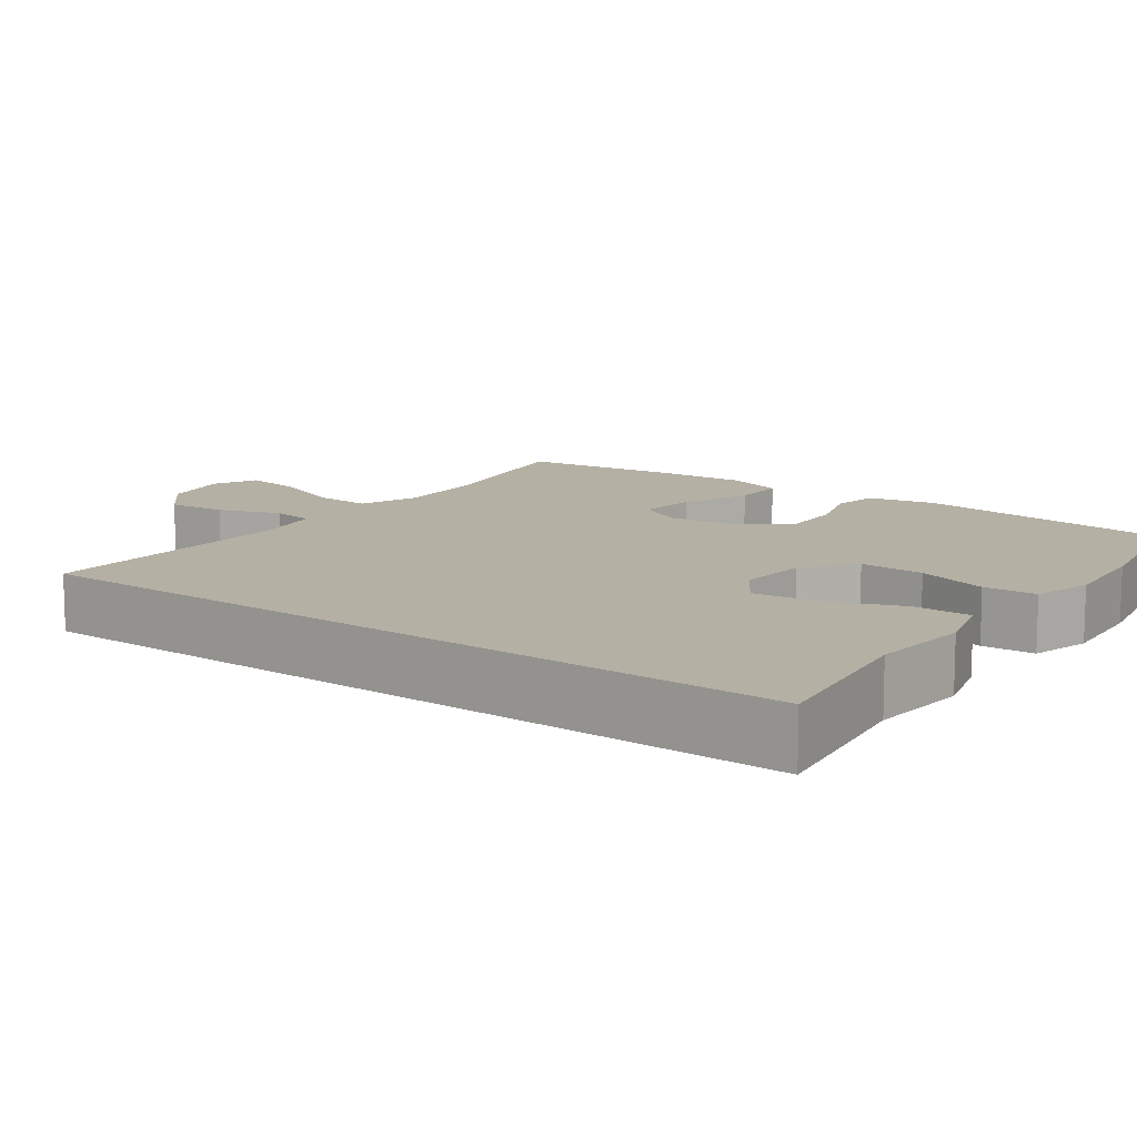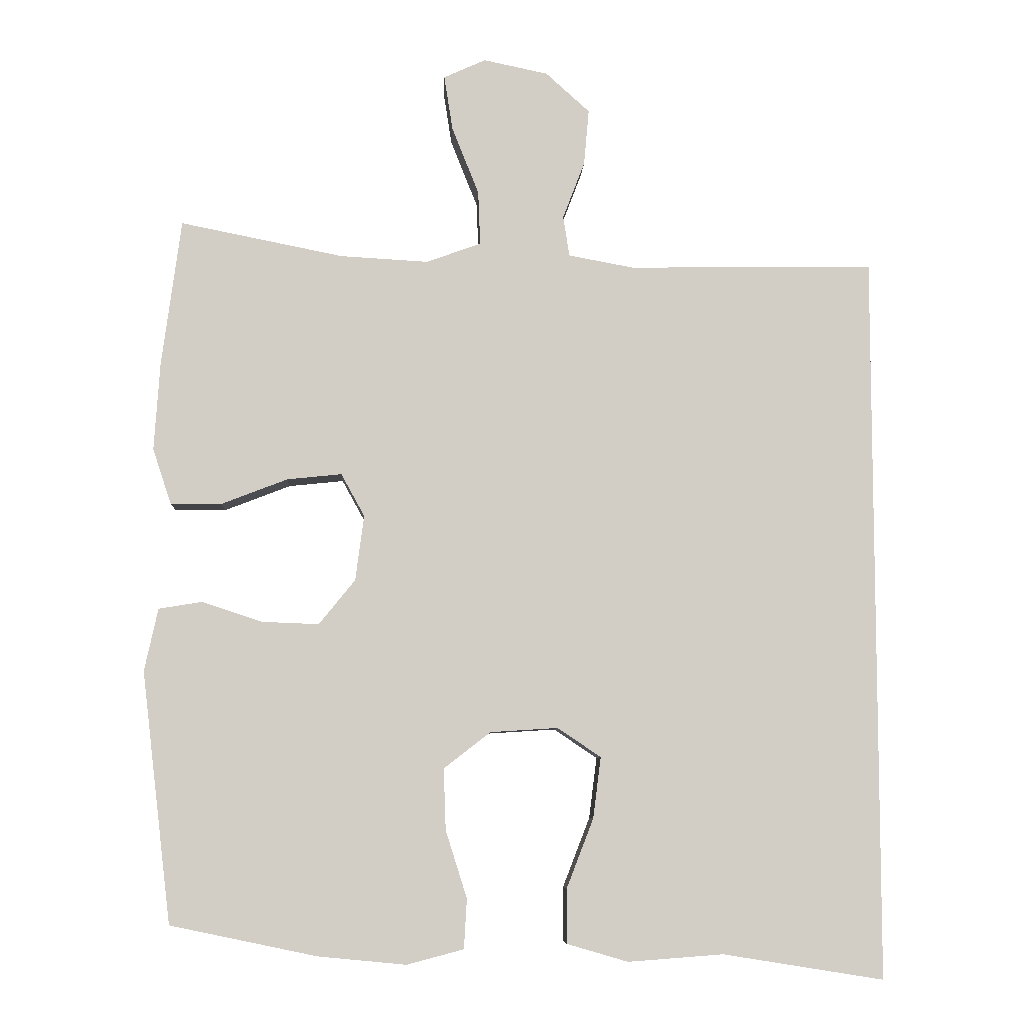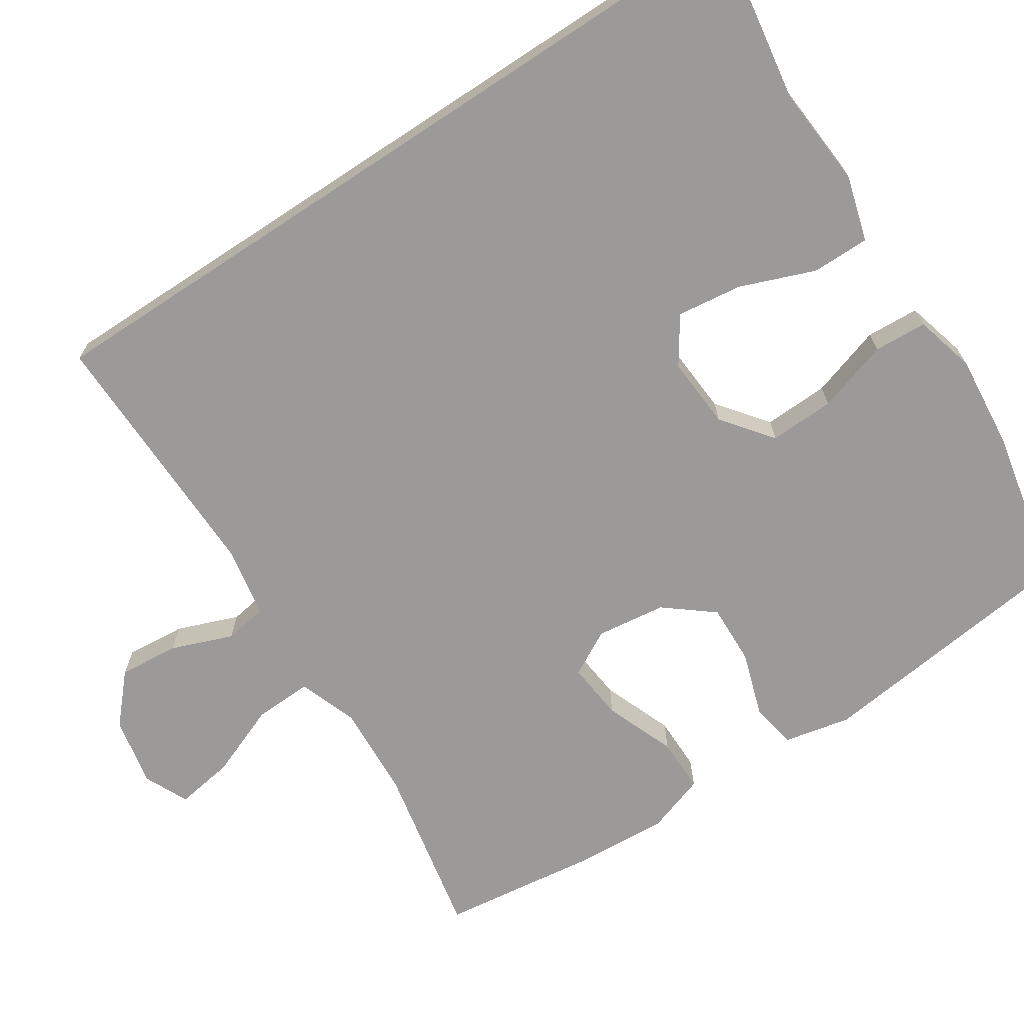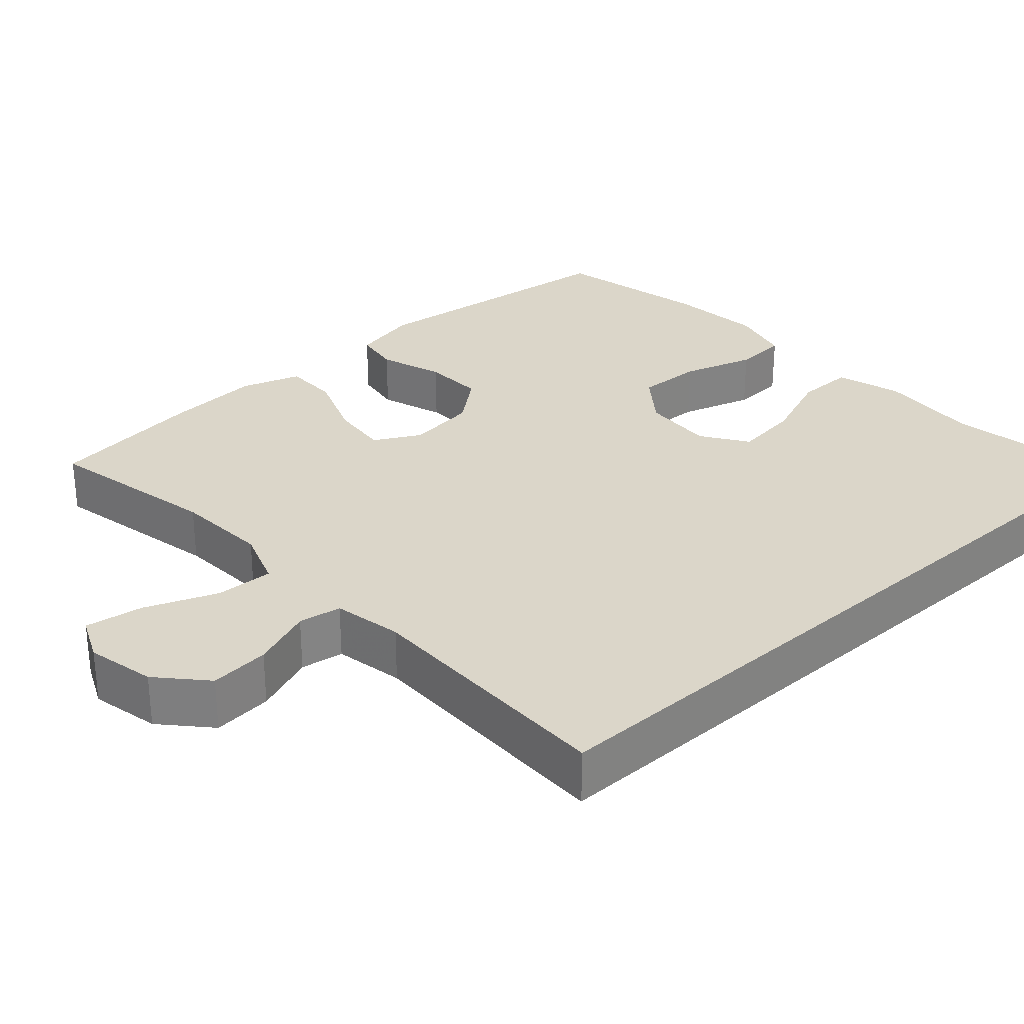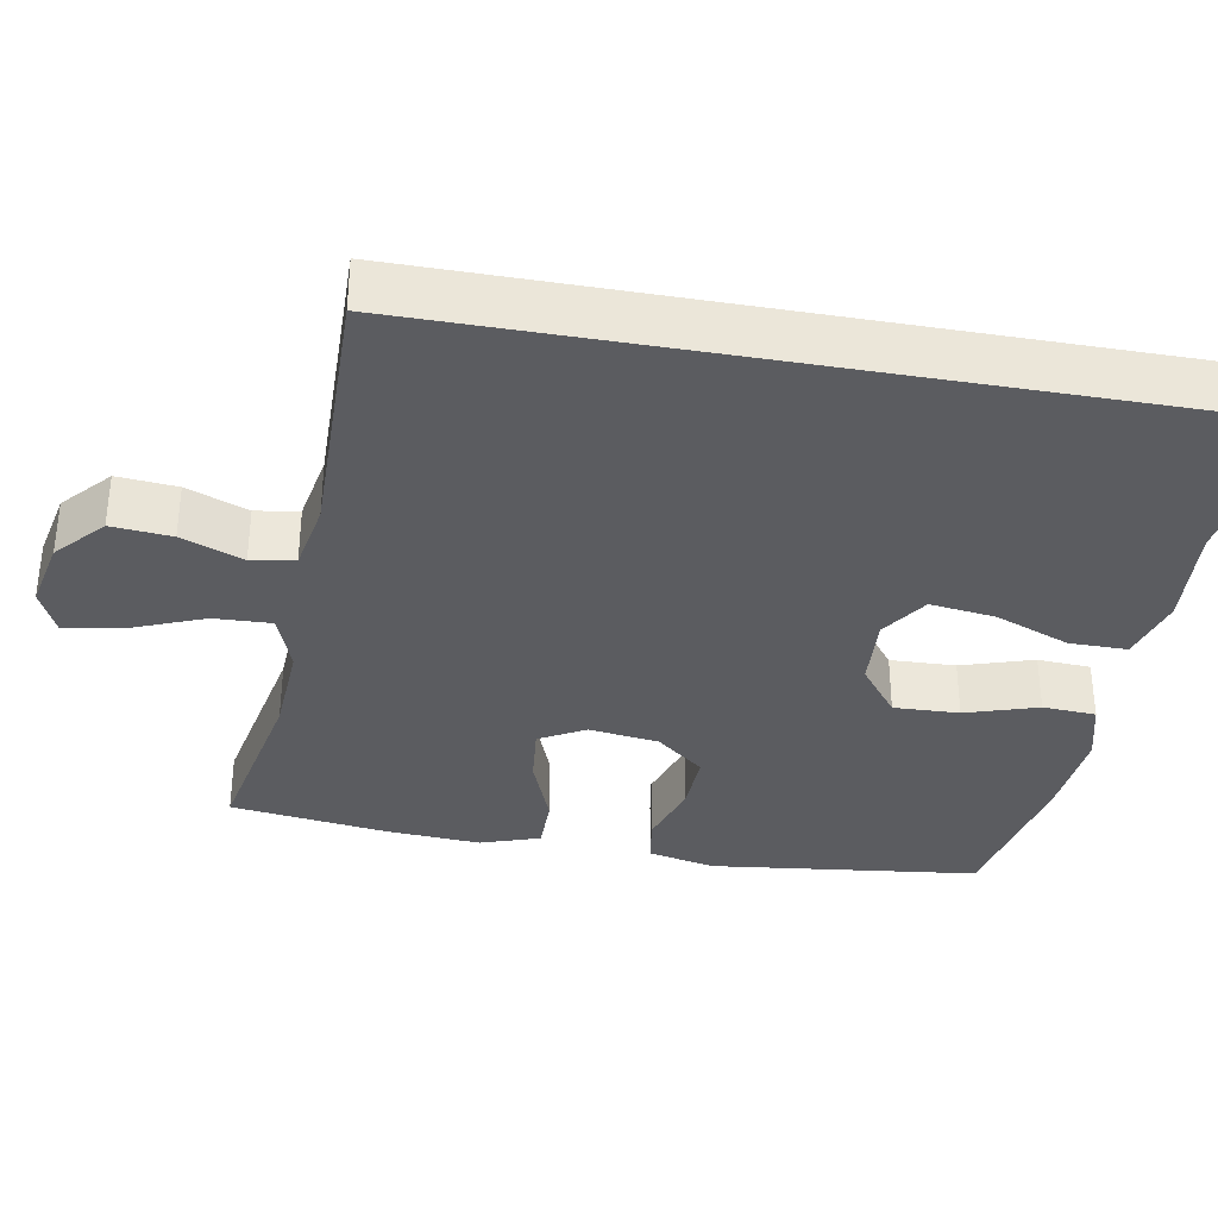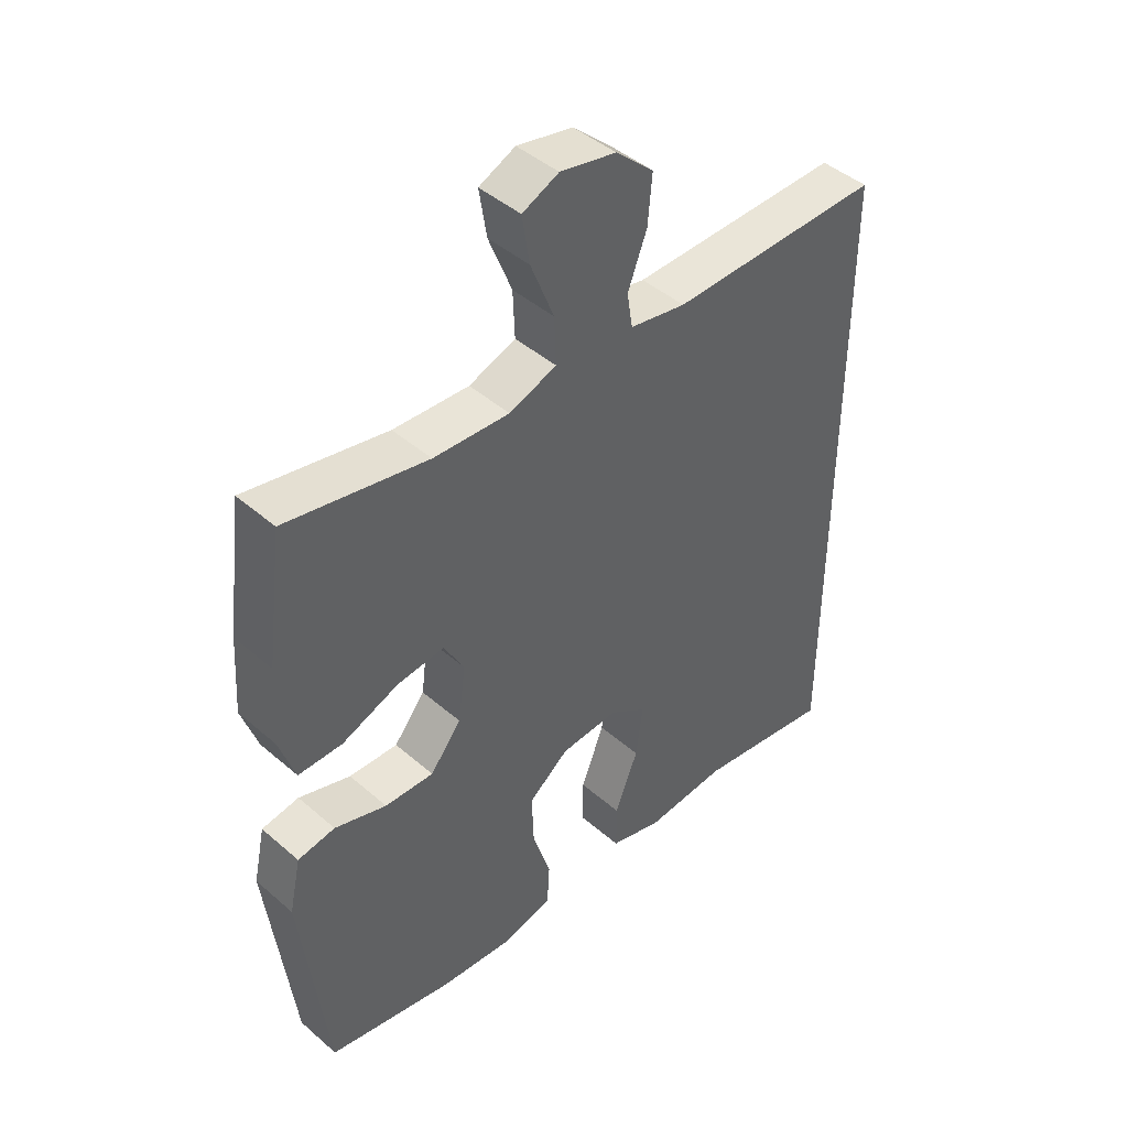
<metadata>
{"format":"obj","ext":"obj","renderer":"f3d","projection":"perspective","resolution":1024,"background":"white","views":[{"elev":11.6,"azim":126.8,"up":"+Y"},{"elev":-7.3,"azim":-2.8,"up":"+Z"},{"elev":-69.4,"azim":123.4,"up":"+Y"},{"elev":29.7,"azim":47.9,"up":"+Y"},{"elev":-34.8,"azim":79.9,"up":"+Y"},{"elev":44.5,"azim":-44.8,"up":"+Z"}]}
</metadata>
<code>
v -0.5 0.07 -0.5
v -0.542 0.07 -0.147
v -0.523 0.07 -0.059
v -0.462 0.07 -0.049
v -0.377 0.07 -0.077
v -0.297 0.07 -0.08
v -0.246 0.07 -0.017
v -0.234 0.07 0.075
v -0.267 0.07 0.135
v -0.344 0.07 0.127
v -0.437 0.07 0.091
v -0.509 0.07 0.091
v -0.535 0.07 0.169
v -0.527 0.07 0.293
v -0.5 0.07 0.5
v -0.27 0.07 0.454
v -0.146 0.07 0.447
v -0.069 0.07 0.475
v -0.072 0.07 0.551
v -0.11 0.07 0.647
v -0.122 0.07 0.724
v -0.063 0.07 0.751
v 0.028 0.07 0.732
v 0.09 0.07 0.676
v 0.083 0.07 0.597
v 0.052 0.07 0.516
v 0.061 0.07 0.459
v 0.153 0.07 0.442
v 0.5 0.07 0.447
v 0.5 0.07 -0.578
v 0.274 0.07 -0.542
v 0.14 0.07 -0.552
v 0.054 0.07 -0.527
v 0.054 0.07 -0.451
v 0.092 0.07 -0.353
v 0.103 0.07 -0.267
v 0.042 0.07 -0.226
v -0.053 0.07 -0.232
v -0.119 0.07 -0.283
v -0.116 0.07 -0.369
v -0.086 0.07 -0.464
v -0.09 0.07 -0.534
v -0.17 0.07 -0.555
v -0.294 0.07 -0.543
v -0.5 0 -0.5
v -0.542 0 -0.147
v -0.523 0 -0.059
v -0.462 0 -0.049
v -0.377 0 -0.077
v -0.297 0 -0.08
v -0.246 0 -0.017
v -0.234 0 0.075
v -0.267 0 0.135
v -0.344 0 0.127
v -0.437 0 0.091
v -0.509 0 0.091
v -0.535 0 0.169
v -0.527 0 0.293
v -0.5 0 0.5
v -0.27 0 0.454
v -0.146 0 0.447
v -0.069 0 0.475
v -0.072 0 0.551
v -0.11 0 0.647
v -0.122 0 0.724
v -0.063 0 0.751
v 0.028 0 0.732
v 0.09 0 0.676
v 0.083 0 0.597
v 0.052 0 0.516
v 0.061 0 0.459
v 0.153 0 0.442
v 0.5 0 0.447
v 0.5 0 -0.578
v 0.274 0 -0.542
v 0.14 0 -0.552
v 0.054 0 -0.527
v 0.054 0 -0.451
v 0.092 0 -0.353
v 0.103 0 -0.267
v 0.042 0 -0.226
v -0.053 0 -0.232
v -0.119 0 -0.283
v -0.116 0 -0.369
v -0.086 0 -0.464
v -0.09 0 -0.534
v -0.17 0 -0.555
v -0.294 0 -0.543
f 3 4 5
f 2 3 5
f 1 2 5
f 44 1 5
f 43 44 5
f 42 43 5
f 41 42 5
f 40 41 5
f 39 40 5 6
f 38 39 6 7
f 37 38 7 8
f 36 37 8 9
f 33 34 35
f 32 33 35
f 31 32 35
f 31 35 36
f 30 31 36
f 29 30 36
f 28 29 36
f 27 28 36 9
f 24 25 26
f 23 24 26
f 22 23 26
f 21 22 26
f 20 21 26
f 19 20 26
f 18 19 26 27
f 27 9 10
f 18 27 10
f 17 18 10
f 14 15 16
f 13 14 16
f 12 13 16
f 11 12 16
f 10 11 16
f 10 16 17
f 49 48 47
f 49 47 46
f 49 46 45
f 49 45 88
f 49 88 87
f 49 87 86
f 49 86 85
f 49 85 84
f 50 49 84 83
f 51 50 83 82
f 52 51 82 81
f 53 52 81 80
f 79 78 77
f 79 77 76
f 79 76 75
f 80 79 75
f 80 75 74
f 80 74 73
f 80 73 72
f 53 80 72 71
f 70 69 68
f 70 68 67
f 70 67 66
f 70 66 65
f 70 65 64
f 70 64 63
f 71 70 63 62
f 54 53 71
f 54 71 62
f 54 62 61
f 60 59 58
f 60 58 57
f 60 57 56
f 60 56 55
f 60 55 54
f 61 60 54
f 1 45 46 2
f 2 46 47 3
f 3 47 48 4
f 4 48 49 5
f 5 49 50 6
f 6 50 51 7
f 7 51 52 8
f 8 52 53 9
f 9 53 54 10
f 10 54 55 11
f 11 55 56 12
f 12 56 57 13
f 13 57 58 14
f 14 58 59 15
f 15 59 60 16
f 16 60 61 17
f 17 61 62 18
f 18 62 63 19
f 19 63 64 20
f 20 64 65 21
f 21 65 66 22
f 22 66 67 23
f 23 67 68 24
f 24 68 69 25
f 25 69 70 26
f 26 70 71 27
f 27 71 72 28
f 28 72 73 29
f 29 73 74 30
f 30 74 75 31
f 31 75 76 32
f 32 76 77 33
f 33 77 78 34
f 34 78 79 35
f 35 79 80 36
f 36 80 81 37
f 37 81 82 38
f 38 82 83 39
f 39 83 84 40
f 40 84 85 41
f 41 85 86 42
f 42 86 87 43
f 43 87 88 44
f 44 88 45 1

</code>
